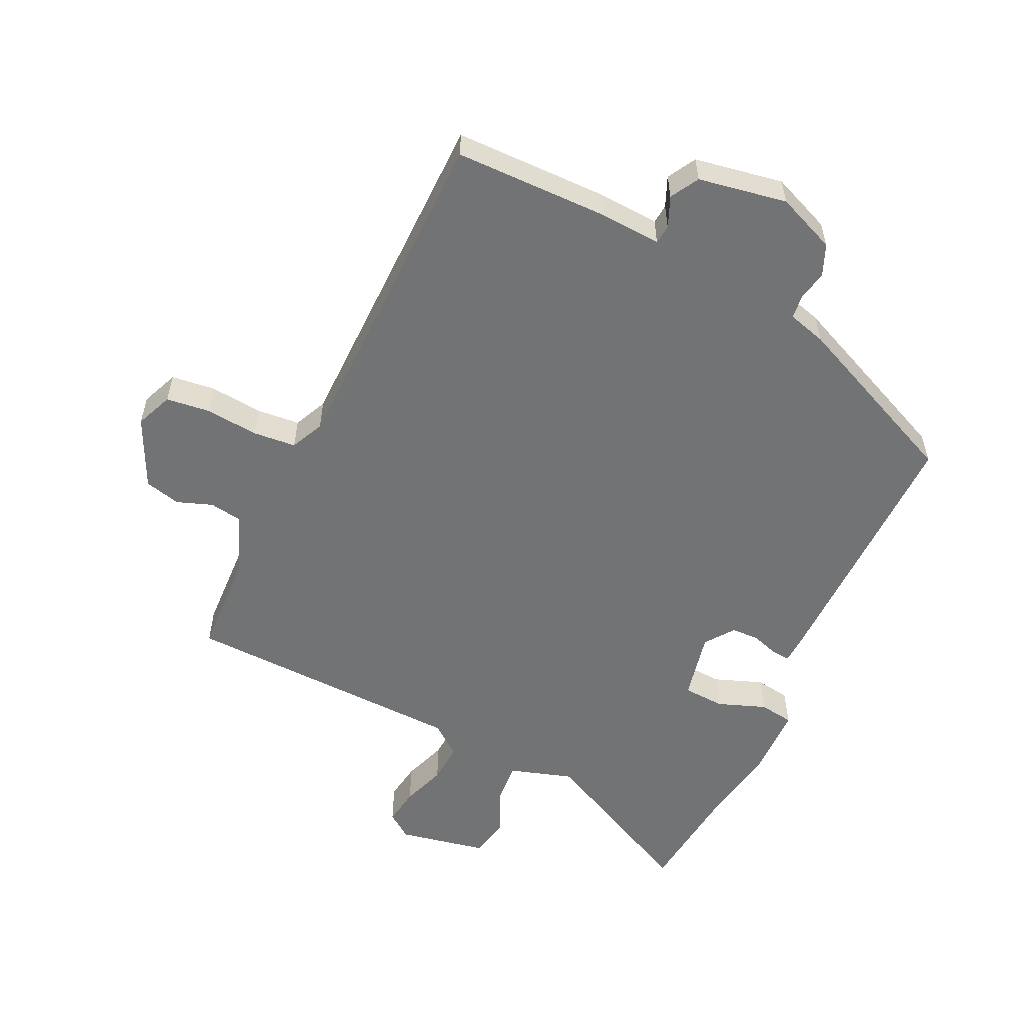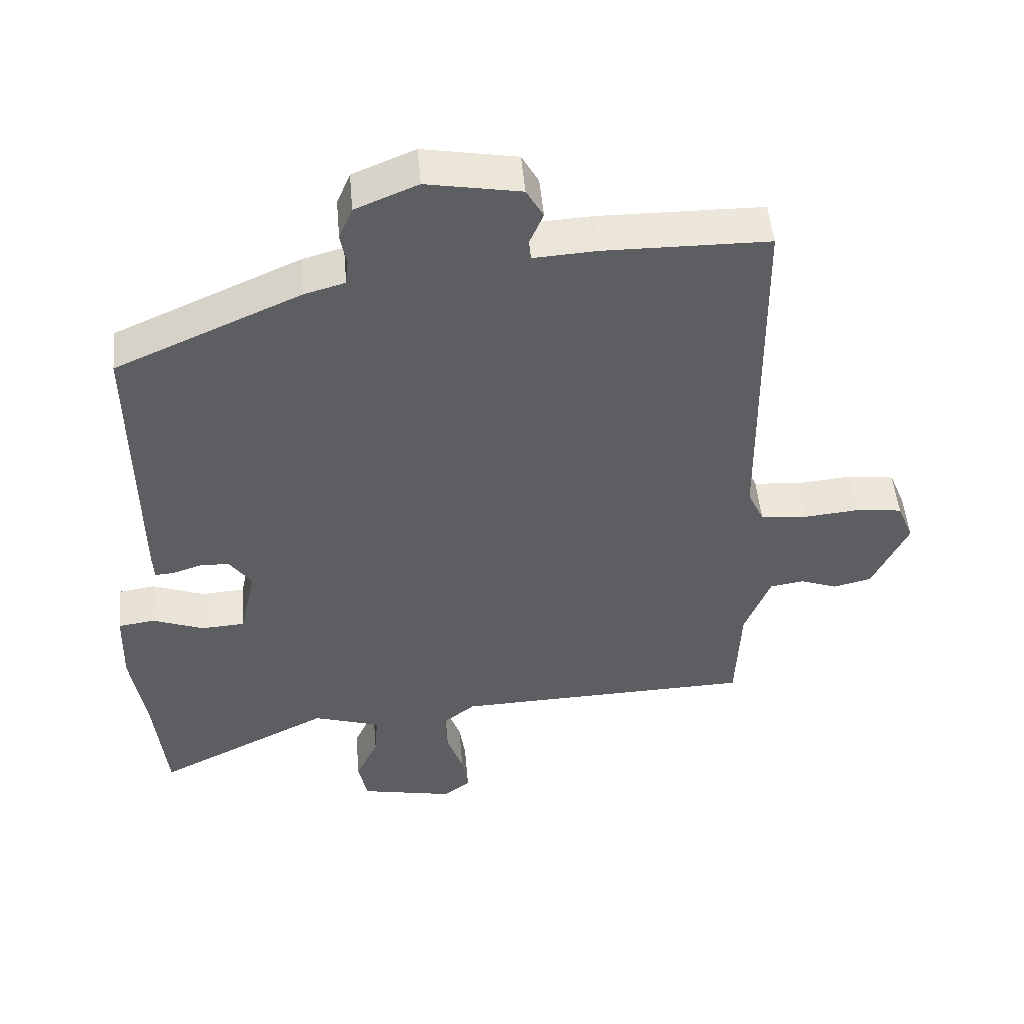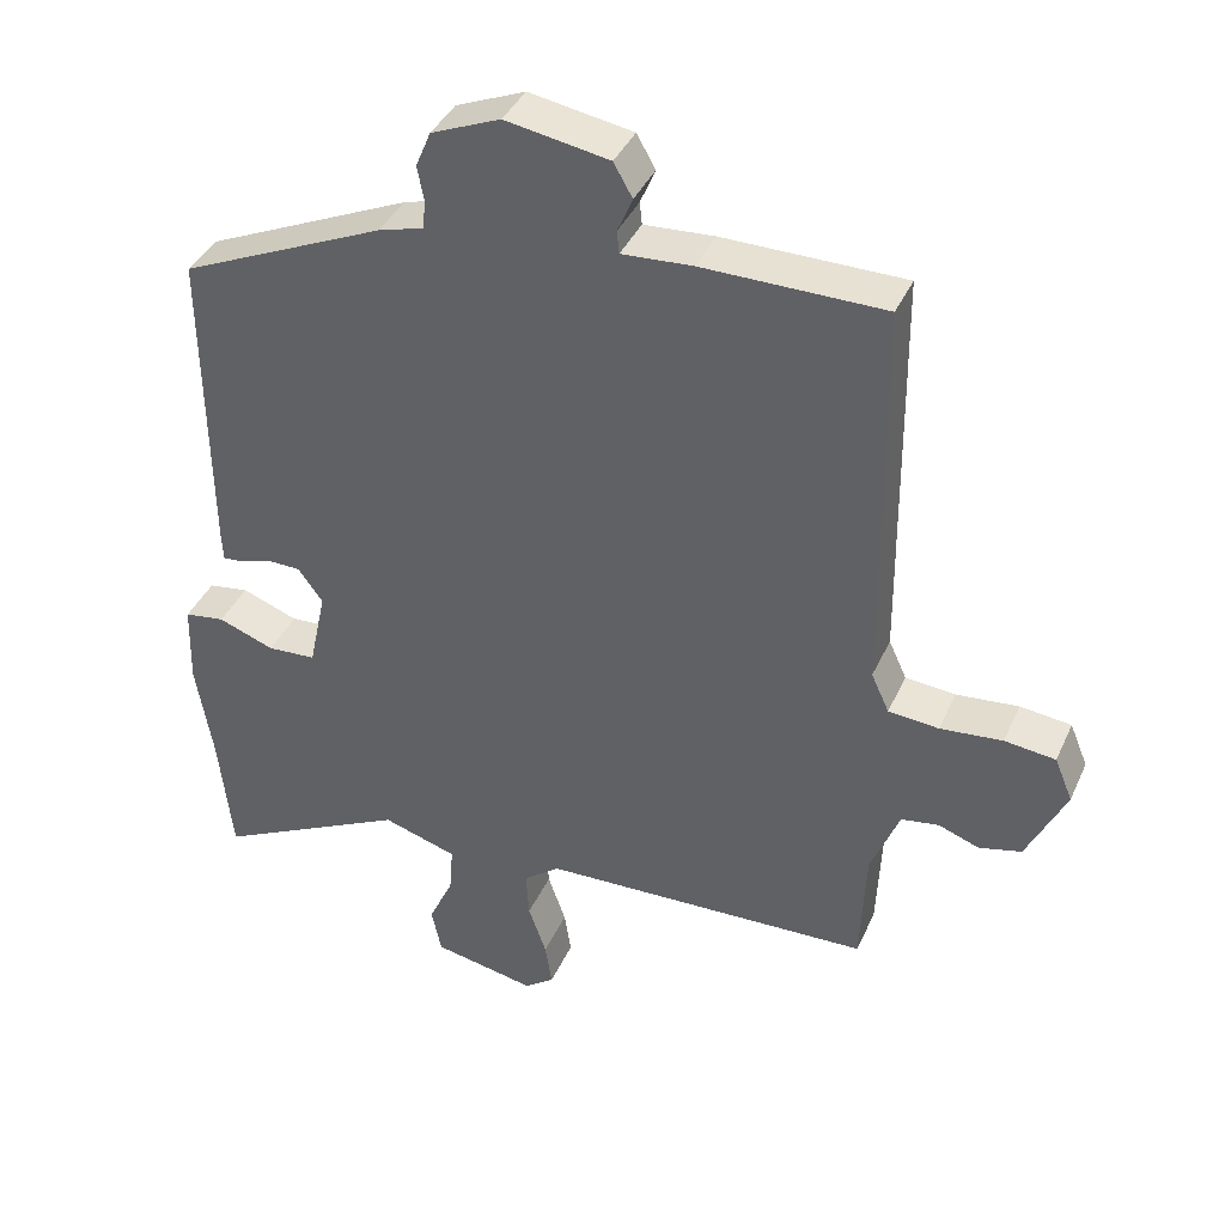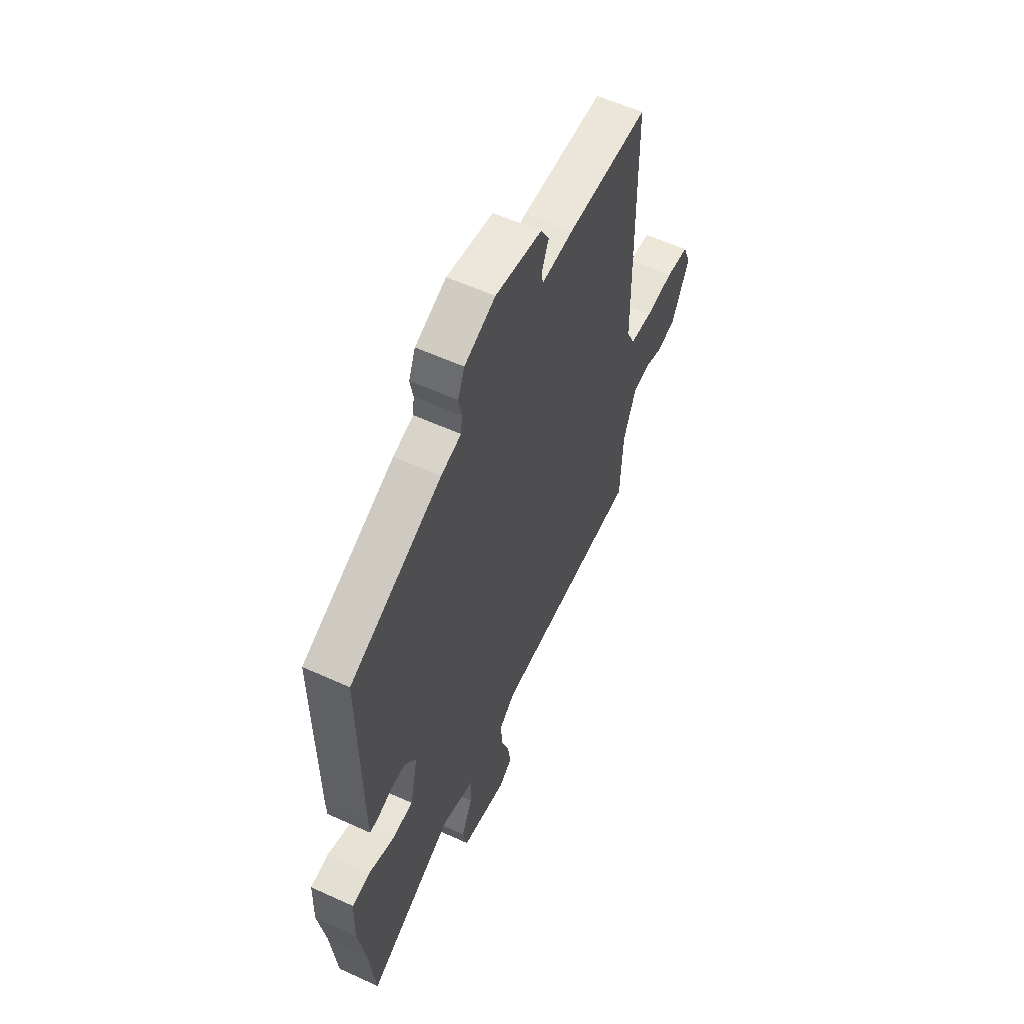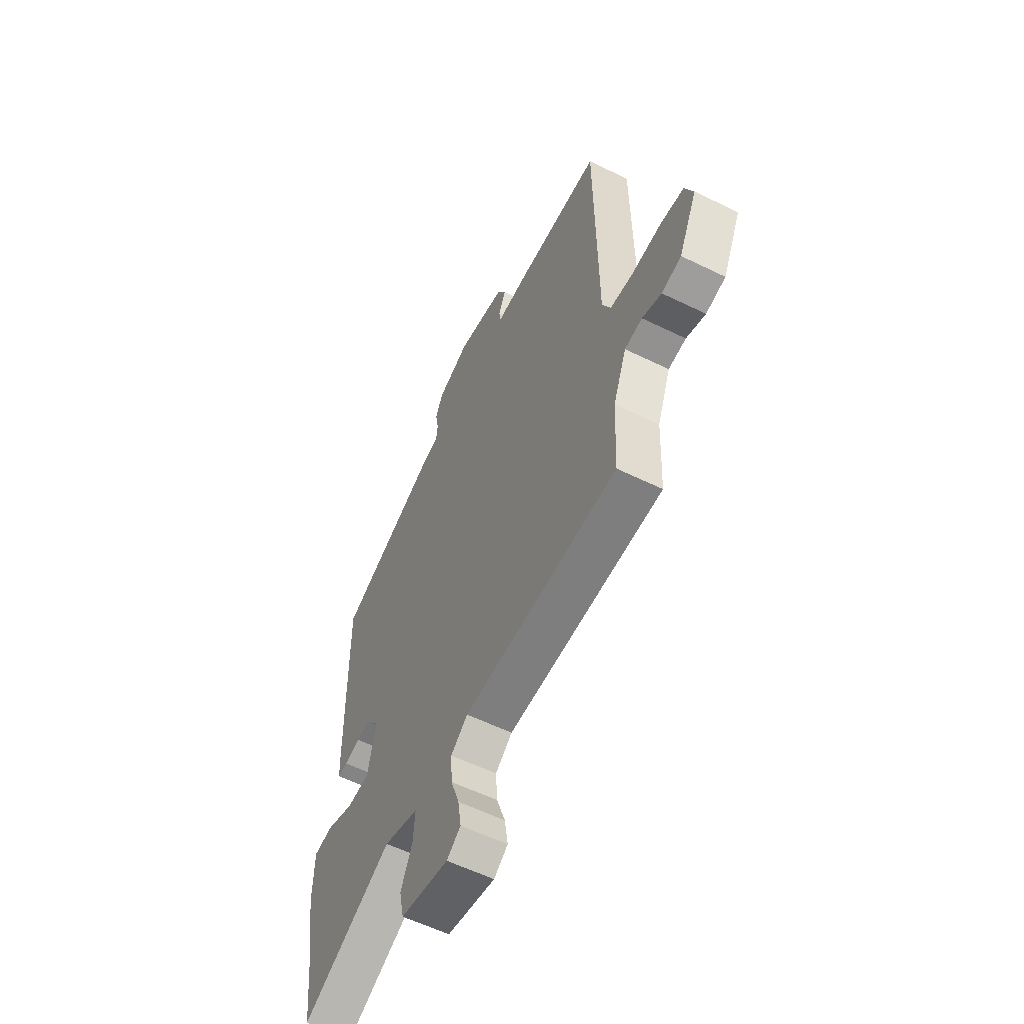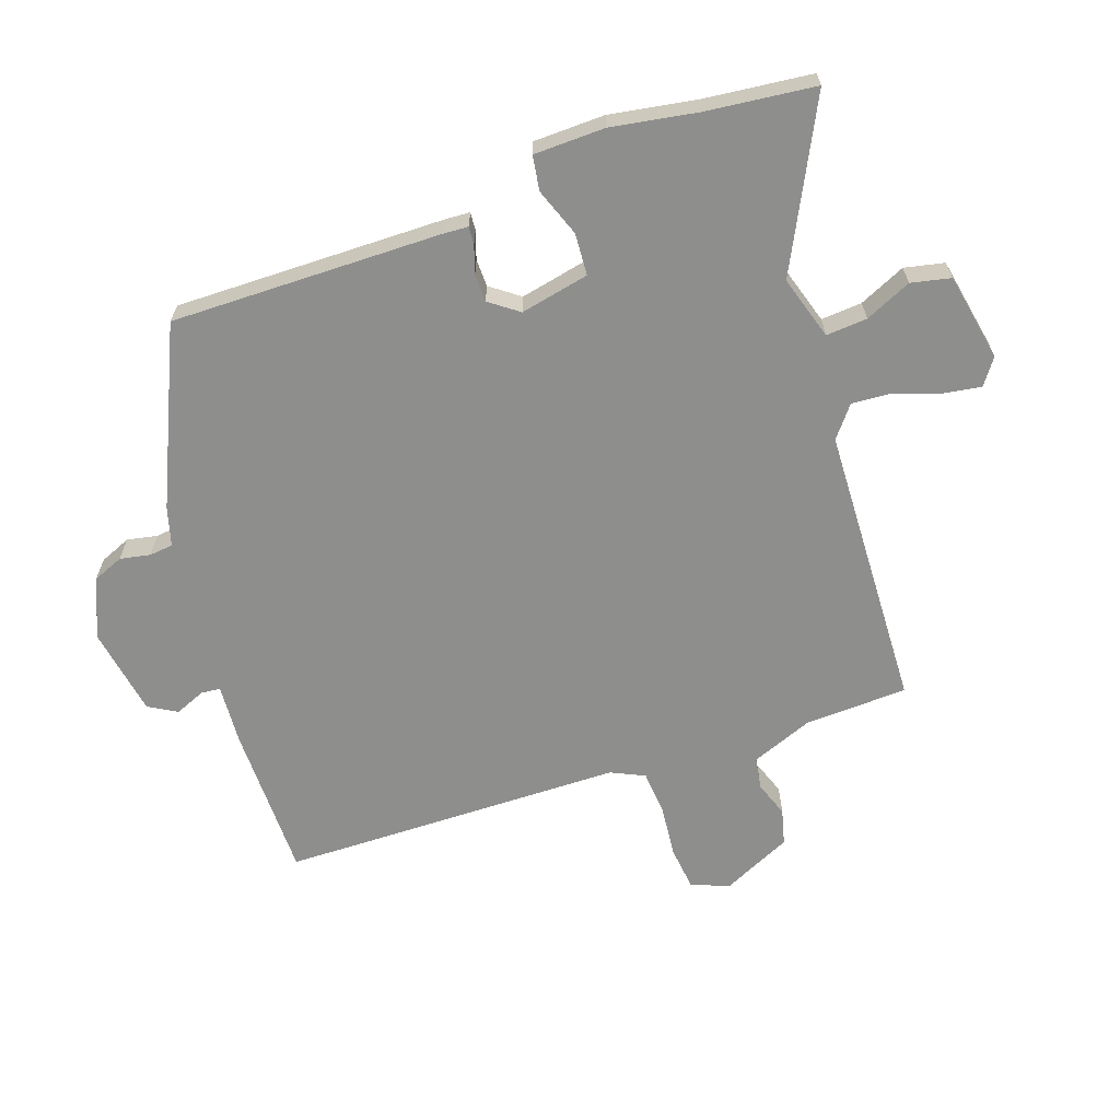
<metadata>
{"format":"obj","ext":"obj","renderer":"f3d","projection":"perspective","resolution":1024,"background":"white","views":[{"elev":-55.8,"azim":-25.3,"up":"+Y"},{"elev":49.5,"azim":175.0,"up":"+Z"},{"elev":39.2,"azim":-157.4,"up":"+Z"},{"elev":57.8,"azim":115.3,"up":"+Z"},{"elev":-57.7,"azim":-117.0,"up":"+Z"},{"elev":-64.8,"azim":108.9,"up":"+Y"}]}
</metadata>
<code>
v -0.461 0.07 0.541
v -0.22 0.07 0.543
v -0.126 0.07 0.537
v -0.123 0.07 0.567
v -0.143 0.07 0.614
v -0.118 0.07 0.658
v 0.02 0.07 0.682
v 0.112 0.07 0.644
v 0.132 0.07 0.596
v 0.123 0.07 0.549
v 0.127 0.07 0.512
v 0.187 0.07 0.495
v 0.46 0.07 0.374
v 0.456 0.07 -0.046
v 0.454 0.07 -0.086
v 0.426 0.07 -0.084
v 0.383 0.07 -0.07
v 0.34 0.07 -0.071
v 0.307 0.07 -0.116
v 0.33 0.07 -0.223
v 0.395 0.07 -0.227
v 0.47 0.07 -0.199
v 0.524 0.07 -0.207
v 0.527 0.07 -0.318
v 0.505 0.07 -0.452
v 0.487 0.07 -0.621
v 0.229 0.07 -0.493
v 0.13 0.07 -0.524
v 0.135 0.07 -0.588
v 0.168 0.07 -0.66
v 0.155 0.07 -0.722
v 0.018 0.07 -0.749
v -0.022 0.07 -0.72
v -0.013 0.07 -0.661
v 0.011 0.07 -0.592
v 0.015 0.07 -0.529
v -0.033 0.07 -0.491
v -0.475 0.07 -0.476
v -0.482 0.07 -0.316
v -0.52 0.07 -0.22
v -0.57 0.07 -0.212
v -0.625 0.07 -0.232
v -0.681 0.07 -0.218
v -0.733 0.07 -0.109
v -0.709 0.07 -0.051
v -0.641 0.07 -0.043
v -0.558 0.07 -0.051
v -0.491 0.07 -0.045
v -0.467 0.07 0.007
v -0.461 0 0.541
v -0.22 0 0.543
v -0.126 0 0.537
v -0.123 0 0.567
v -0.143 0 0.614
v -0.118 0 0.658
v 0.02 0 0.682
v 0.112 0 0.644
v 0.132 0 0.596
v 0.123 0 0.549
v 0.127 0 0.512
v 0.187 0 0.495
v 0.46 0 0.374
v 0.456 0 -0.046
v 0.454 0 -0.086
v 0.426 0 -0.084
v 0.383 0 -0.07
v 0.34 0 -0.071
v 0.307 0 -0.116
v 0.33 0 -0.223
v 0.395 0 -0.227
v 0.47 0 -0.199
v 0.524 0 -0.207
v 0.527 0 -0.318
v 0.505 0 -0.452
v 0.487 0 -0.621
v 0.229 0 -0.493
v 0.13 0 -0.524
v 0.135 0 -0.588
v 0.168 0 -0.66
v 0.155 0 -0.722
v 0.018 0 -0.749
v -0.022 0 -0.72
v -0.013 0 -0.661
v 0.011 0 -0.592
v 0.015 0 -0.529
v -0.033 0 -0.491
v -0.475 0 -0.476
v -0.482 0 -0.316
v -0.52 0 -0.22
v -0.57 0 -0.212
v -0.625 0 -0.232
v -0.681 0 -0.218
v -0.733 0 -0.109
v -0.709 0 -0.051
v -0.641 0 -0.043
v -0.558 0 -0.051
v -0.491 0 -0.045
v -0.467 0 0.007
f 45 46 47
f 44 45 47
f 43 44 47
f 42 43 47
f 41 42 47
f 40 41 47 48
f 39 40 48 49
f 37 38 39 49
f 33 34 35
f 32 33 35
f 31 32 35
f 30 31 35
f 29 30 35
f 28 29 35 36
f 1 2 3
f 49 1 3
f 37 49 3
f 36 37 3
f 28 36 3
f 27 28 3
f 23 24 25
f 22 23 25
f 21 22 25
f 25 26 27
f 21 25 27
f 20 21 27
f 15 16 17
f 14 15 17
f 13 14 17
f 12 13 17
f 11 12 17
f 11 17 18
f 8 9 10
f 7 8 10
f 6 7 10
f 5 6 10
f 4 5 10
f 4 10 11
f 3 4 11
f 27 3 11
f 20 27 11
f 19 20 11
f 11 18 19
f 96 95 94
f 96 94 93
f 96 93 92
f 96 92 91
f 96 91 90
f 97 96 90 89
f 98 97 89 88
f 98 88 87 86
f 84 83 82
f 84 82 81
f 84 81 80
f 84 80 79
f 84 79 78
f 85 84 78 77
f 52 51 50
f 52 50 98
f 52 98 86
f 52 86 85
f 52 85 77
f 52 77 76
f 74 73 72
f 74 72 71
f 74 71 70
f 76 75 74
f 76 74 70
f 76 70 69
f 66 65 64
f 66 64 63
f 66 63 62
f 66 62 61
f 66 61 60
f 67 66 60
f 59 58 57
f 59 57 56
f 59 56 55
f 59 55 54
f 59 54 53
f 60 59 53
f 60 53 52
f 60 52 76
f 60 76 69
f 60 69 68
f 68 67 60
f 1 50 51 2
f 2 51 52 3
f 3 52 53 4
f 4 53 54 5
f 5 54 55 6
f 6 55 56 7
f 7 56 57 8
f 8 57 58 9
f 9 58 59 10
f 10 59 60 11
f 11 60 61 12
f 12 61 62 13
f 13 62 63 14
f 14 63 64 15
f 15 64 65 16
f 16 65 66 17
f 17 66 67 18
f 18 67 68 19
f 19 68 69 20
f 20 69 70 21
f 21 70 71 22
f 22 71 72 23
f 23 72 73 24
f 24 73 74 25
f 25 74 75 26
f 26 75 76 27
f 27 76 77 28
f 28 77 78 29
f 29 78 79 30
f 30 79 80 31
f 31 80 81 32
f 32 81 82 33
f 33 82 83 34
f 34 83 84 35
f 35 84 85 36
f 36 85 86 37
f 37 86 87 38
f 38 87 88 39
f 39 88 89 40
f 40 89 90 41
f 41 90 91 42
f 42 91 92 43
f 43 92 93 44
f 44 93 94 45
f 45 94 95 46
f 46 95 96 47
f 47 96 97 48
f 48 97 98 49
f 49 98 50 1

</code>
